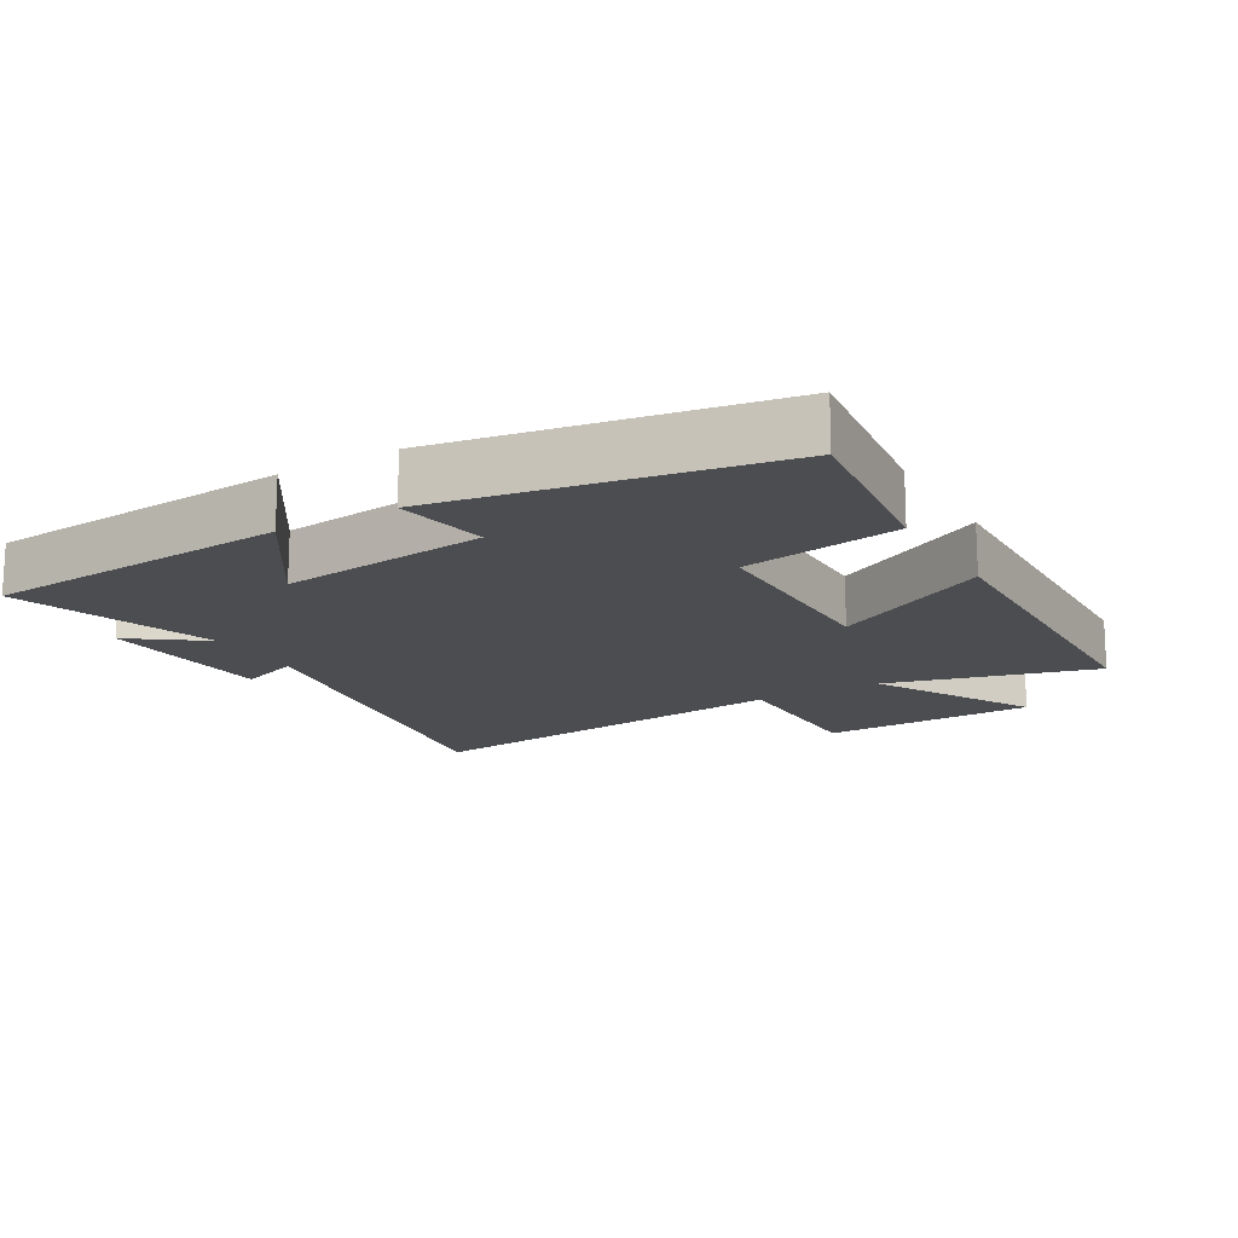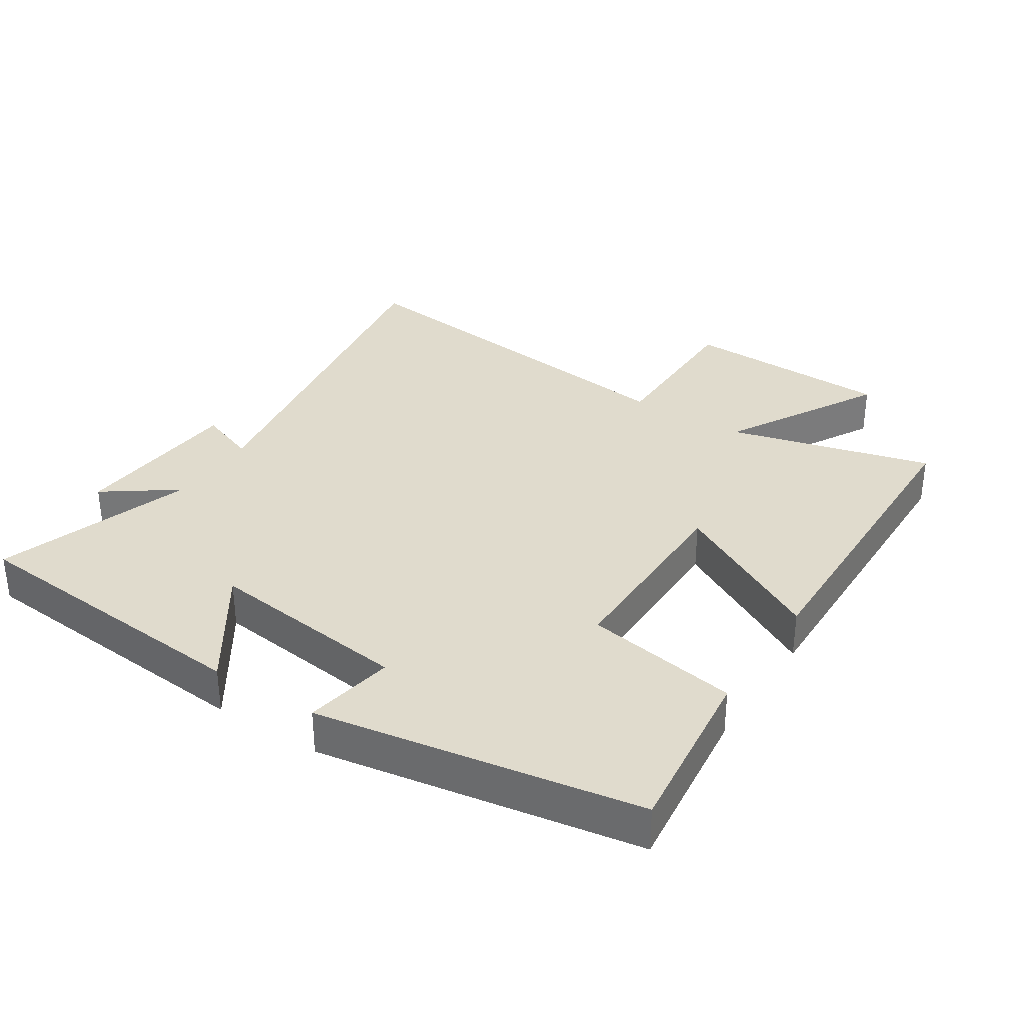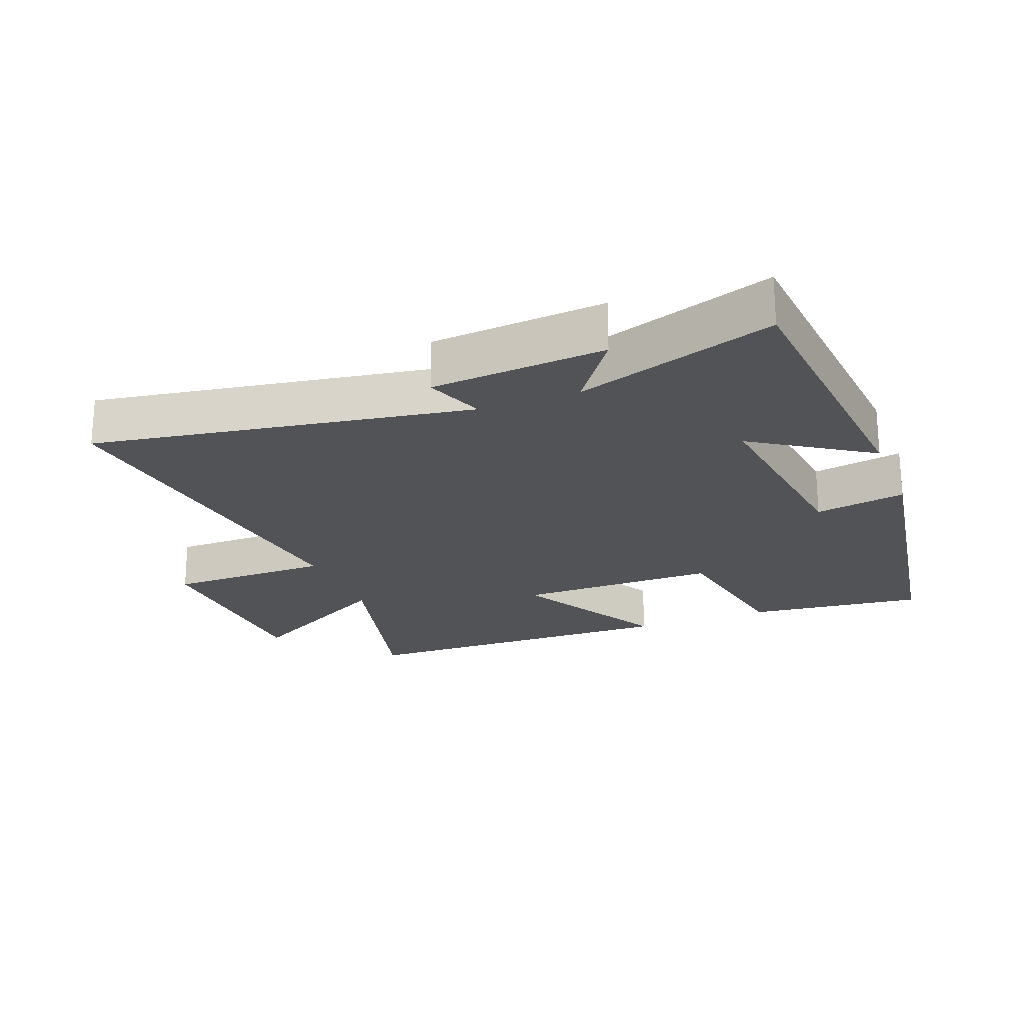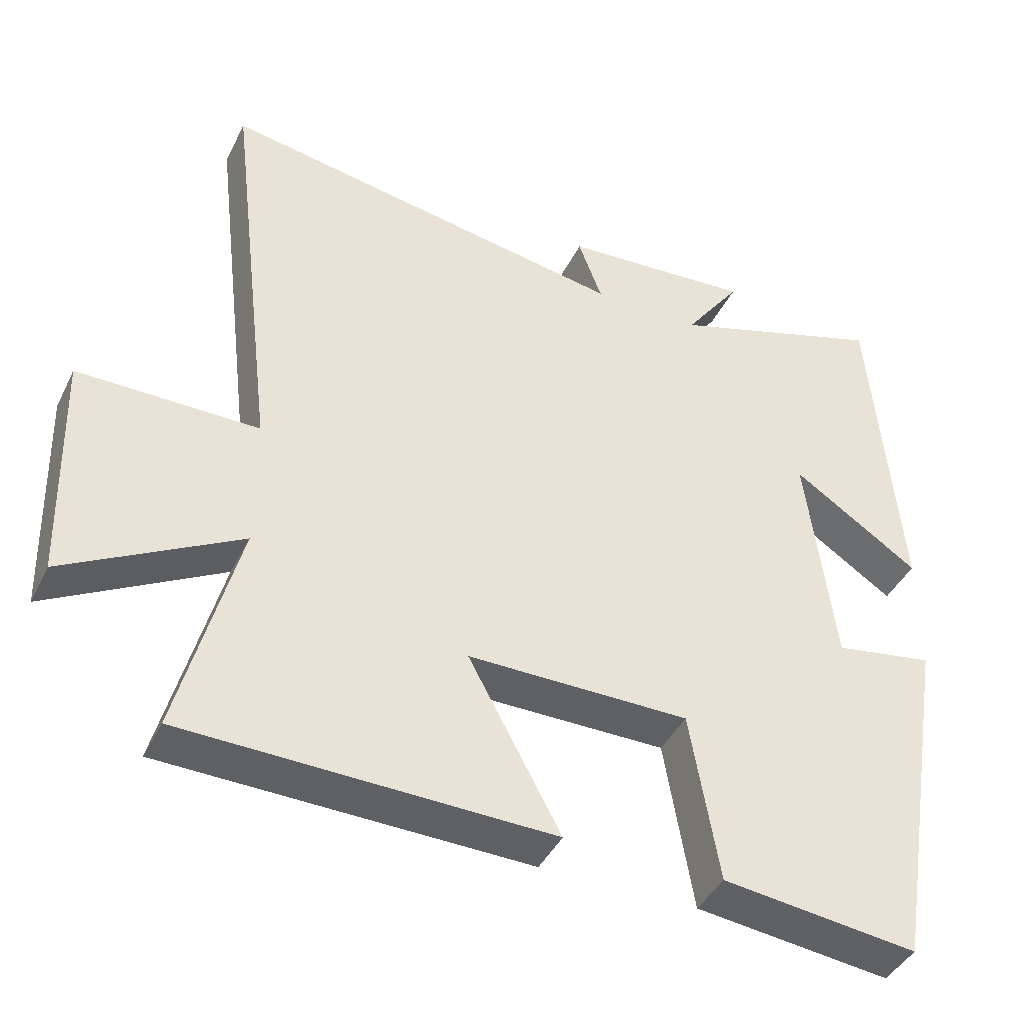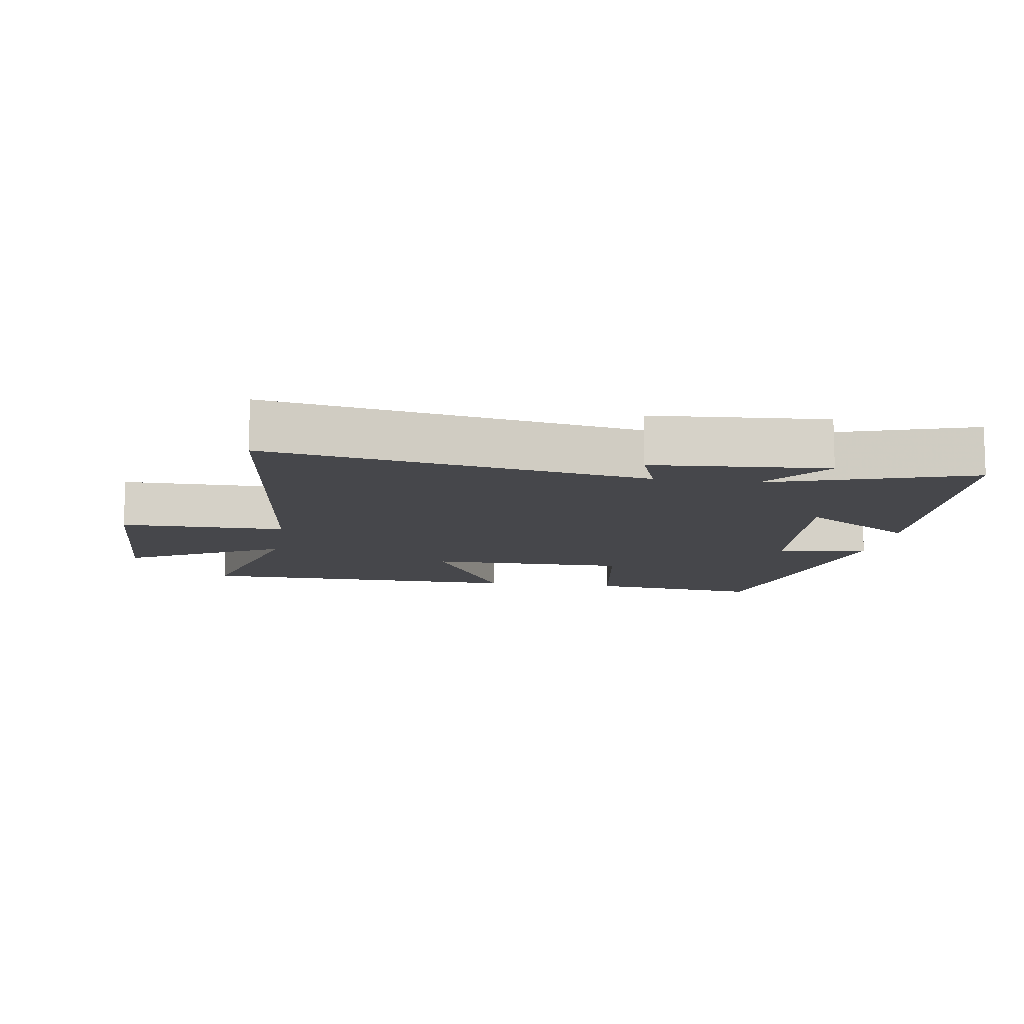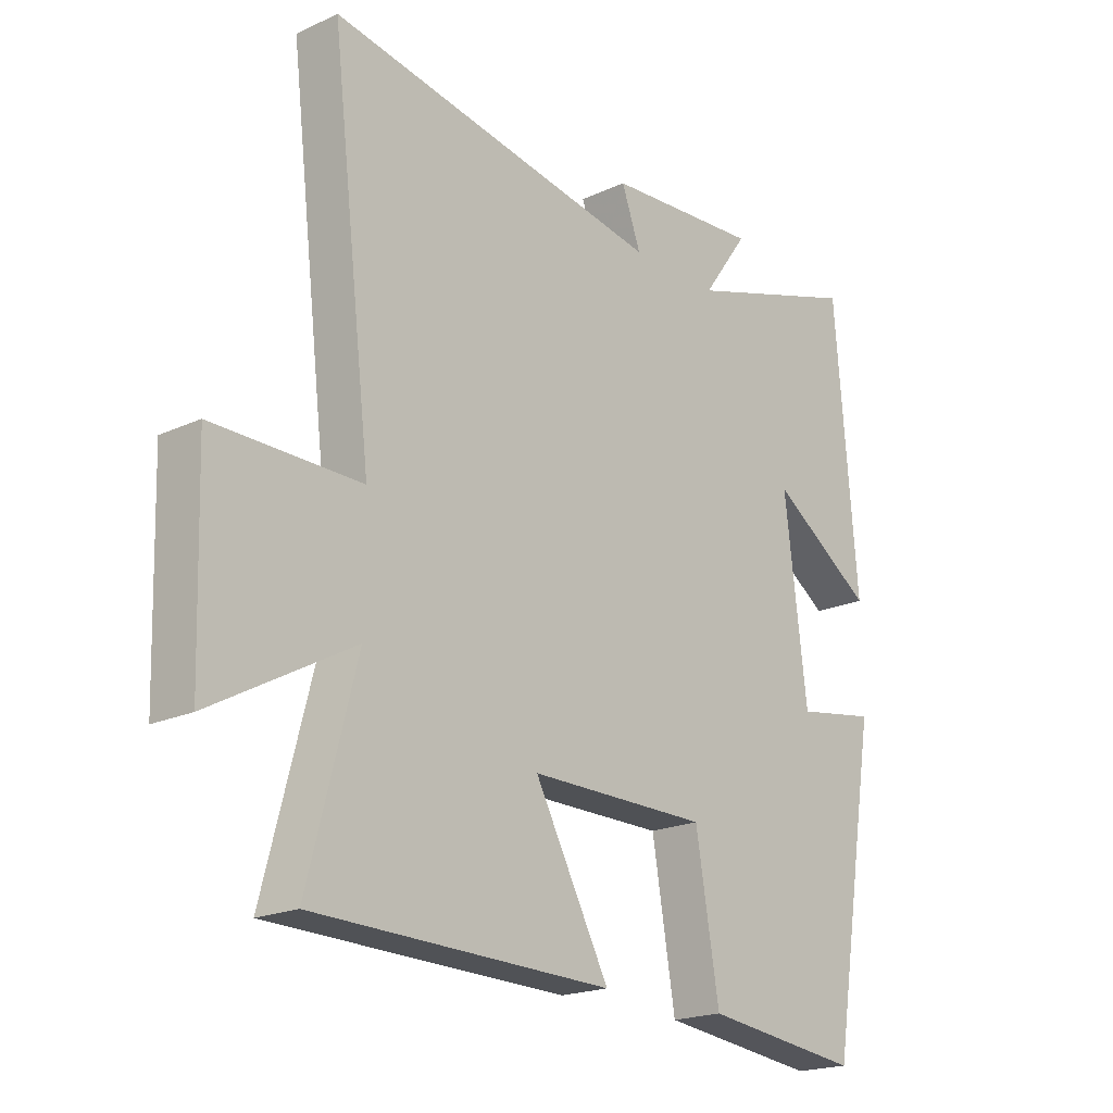
<metadata>
{"format":"obj","ext":"obj","renderer":"f3d","projection":"perspective","resolution":1024,"background":"white","views":[{"elev":-15.9,"azim":120.0,"up":"+Y"},{"elev":33.2,"azim":123.0,"up":"+Y"},{"elev":-21.9,"azim":21.5,"up":"+Y"},{"elev":-42.2,"azim":-24.7,"up":"+Z"},{"elev":-10.8,"azim":-9.1,"up":"+Y"},{"elev":-20.0,"azim":-49.6,"up":"+Z"}]}
</metadata>
<code>
v 0.462 0.07 0.599
v 0.5 0.07 0.137
v 0.323 0.07 0.255
v 0.361 0.07 -0.059
v 0.5 0.07 -0.035
v 0.417 0.07 -0.532
v 0.146 0.07 -0.5
v 0.106 0.07 -0.263
v -0.202 0.07 -0.263
v -0.074 0.07 -0.5
v -0.582 0.07 -0.489
v -0.5 0.07 -0.176
v -0.741 0.07 -0.31
v -0.751 0.07 0.014
v -0.5 0.07 0.014
v -0.57 0.07 0.597
v 0.004 0.07 0.5
v -0.029 0.07 0.59
v 0.237 0.07 0.61
v 0.158 0.07 0.5
v 0.462 0 0.599
v 0.5 0 0.137
v 0.323 0 0.255
v 0.361 0 -0.059
v 0.5 0 -0.035
v 0.417 0 -0.532
v 0.146 0 -0.5
v 0.106 0 -0.263
v -0.202 0 -0.263
v -0.074 0 -0.5
v -0.582 0 -0.489
v -0.5 0 -0.176
v -0.741 0 -0.31
v -0.751 0 0.014
v -0.5 0 0.014
v -0.57 0 0.597
v 0.004 0 0.5
v -0.029 0 0.59
v 0.237 0 0.61
v 0.158 0 0.5
f 17 18 19 20
f 15 16 17
f 15 17 20
f 12 13 14 15
f 12 15 20 1
f 9 10 11 12
f 8 9 12 1
f 6 7 8
f 5 6 8
f 4 5 8
f 3 4 8
f 1 2 3
f 1 3 8
f 40 39 38 37
f 37 36 35
f 40 37 35
f 35 34 33 32
f 21 40 35 32
f 32 31 30 29
f 21 32 29 28
f 28 27 26
f 28 26 25
f 28 25 24
f 28 24 23
f 23 22 21
f 28 23 21
f 1 21 22 2
f 2 22 23 3
f 3 23 24 4
f 4 24 25 5
f 5 25 26 6
f 6 26 27 7
f 7 27 28 8
f 8 28 29 9
f 9 29 30 10
f 10 30 31 11
f 11 31 32 12
f 12 32 33 13
f 13 33 34 14
f 14 34 35 15
f 15 35 36 16
f 16 36 37 17
f 17 37 38 18
f 18 38 39 19
f 19 39 40 20
f 20 40 21 1

</code>
